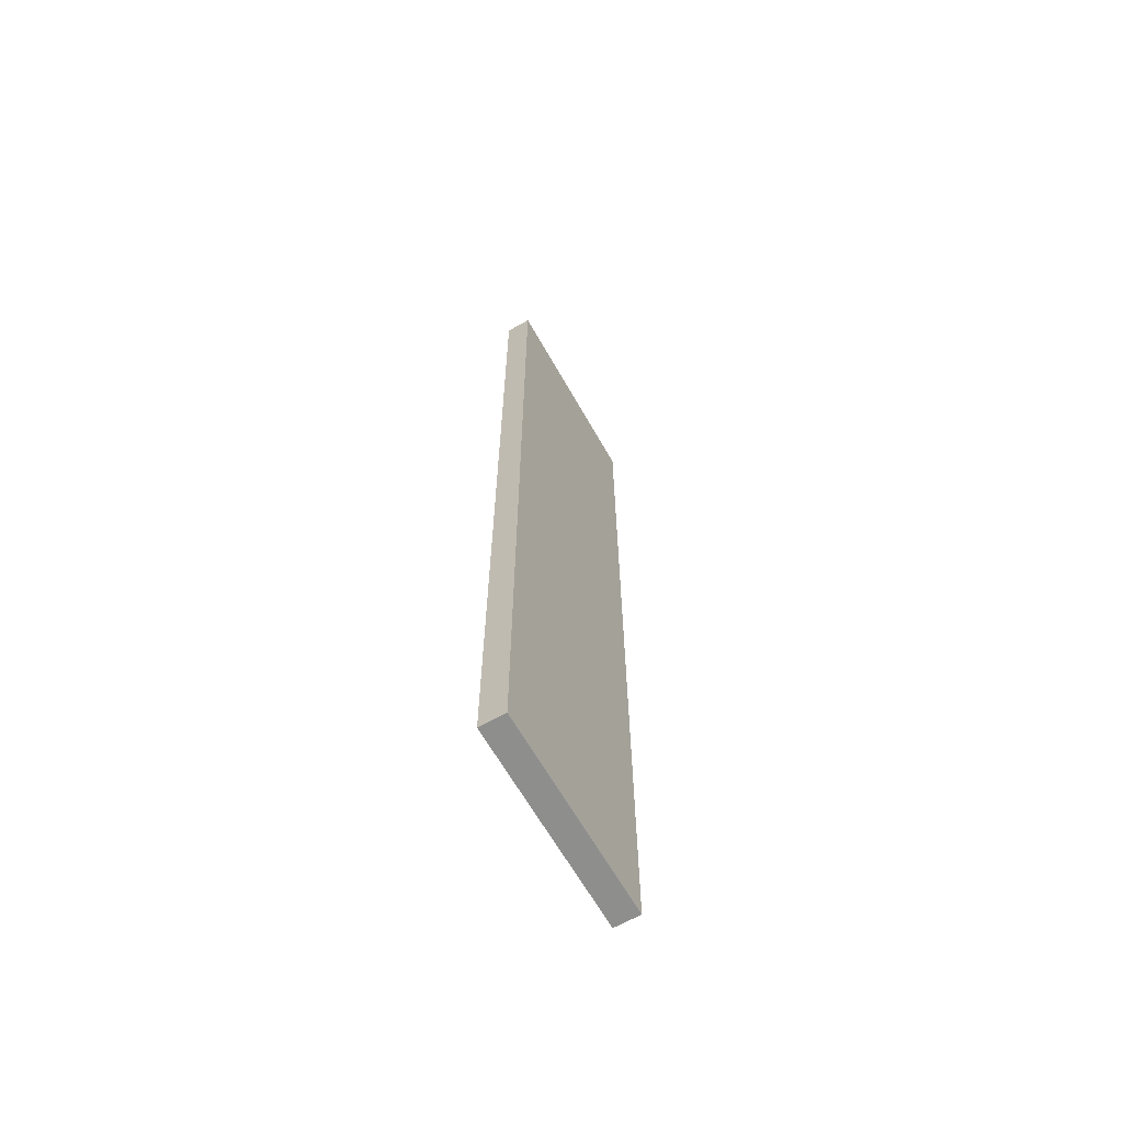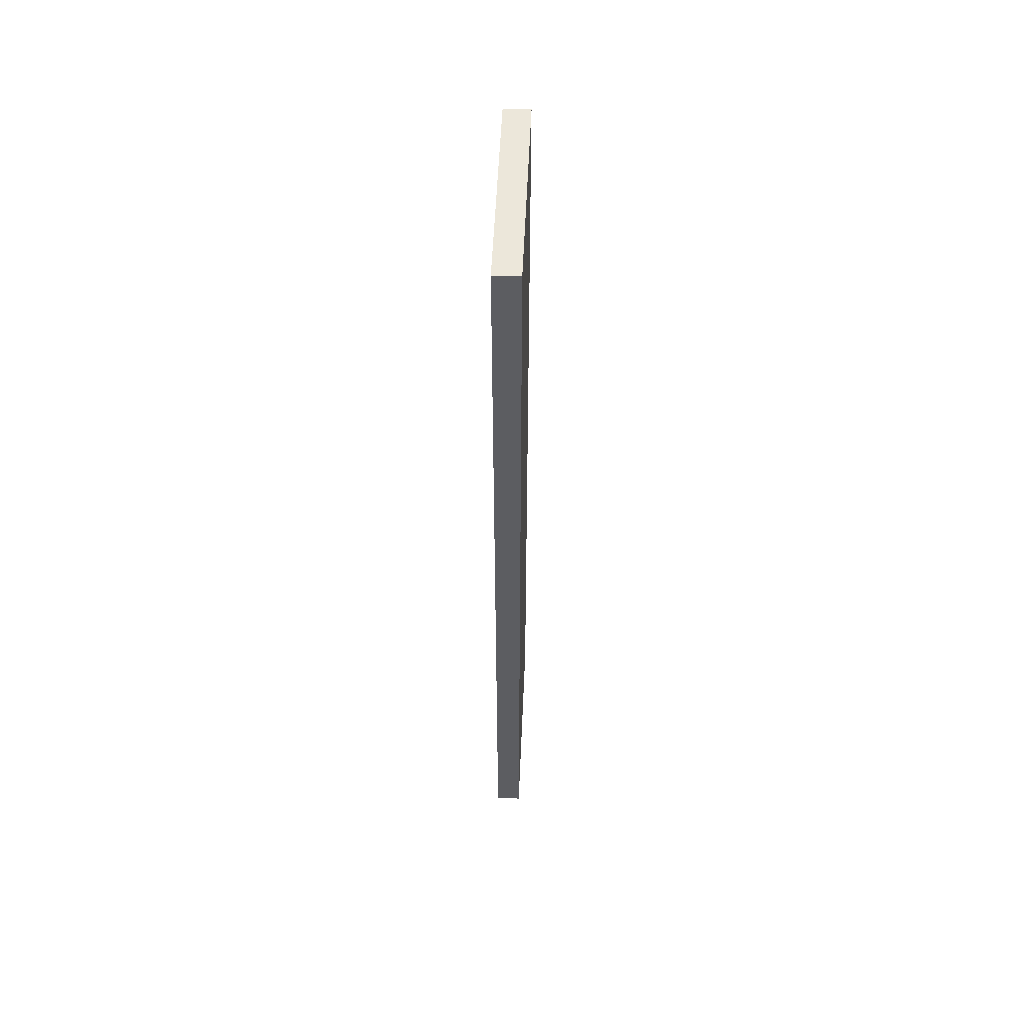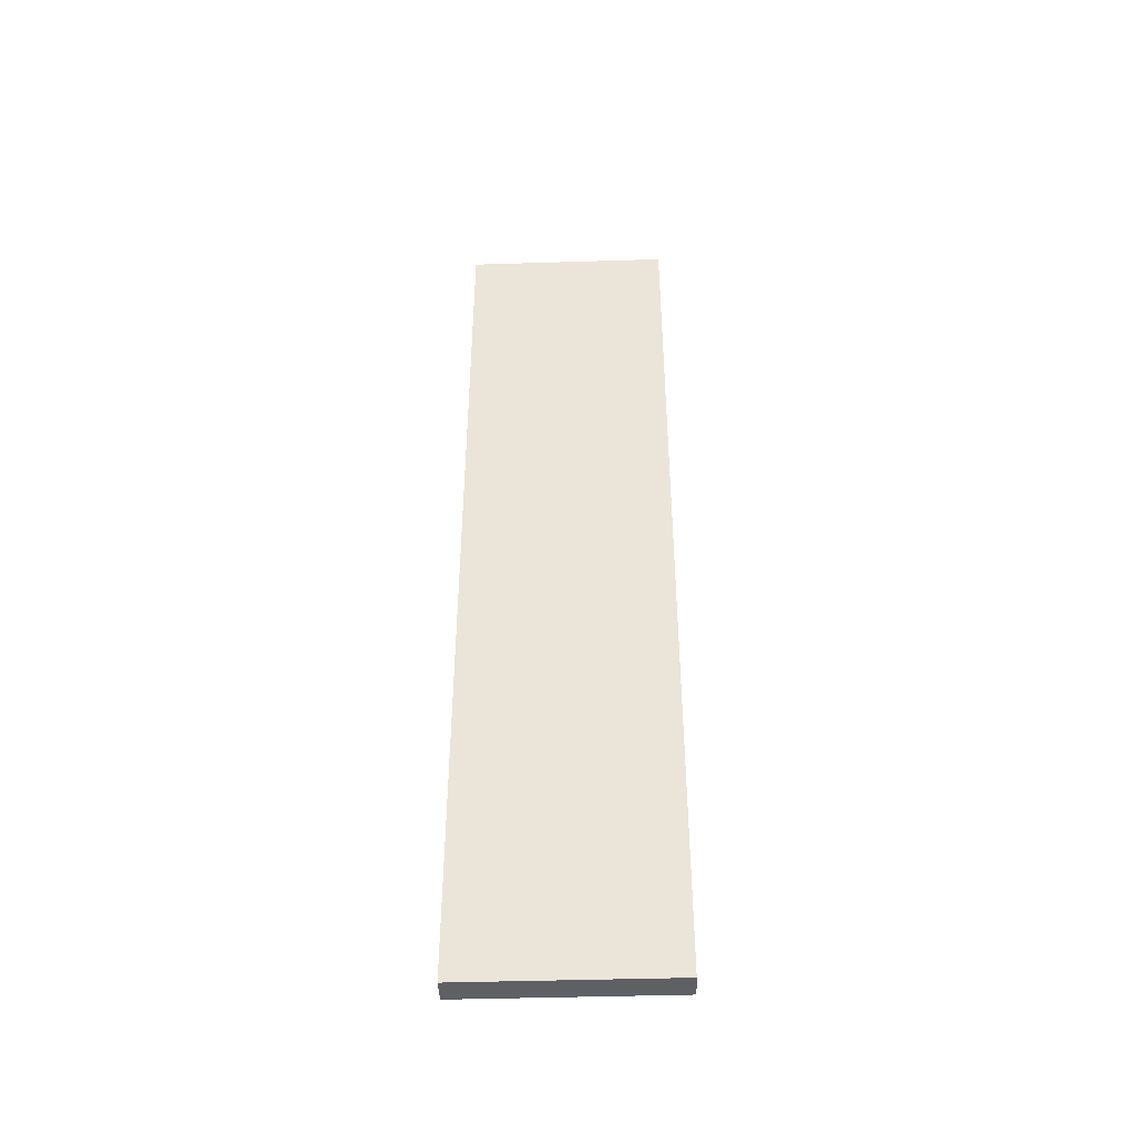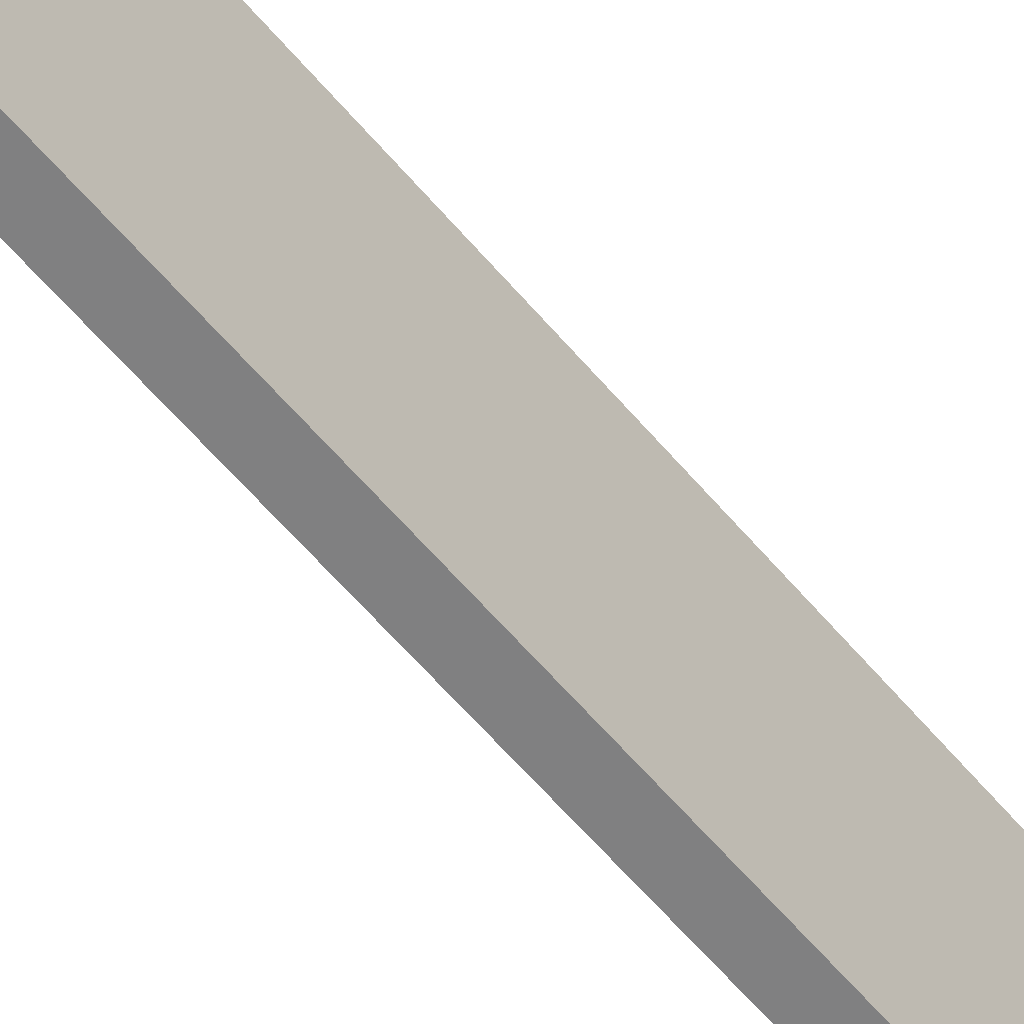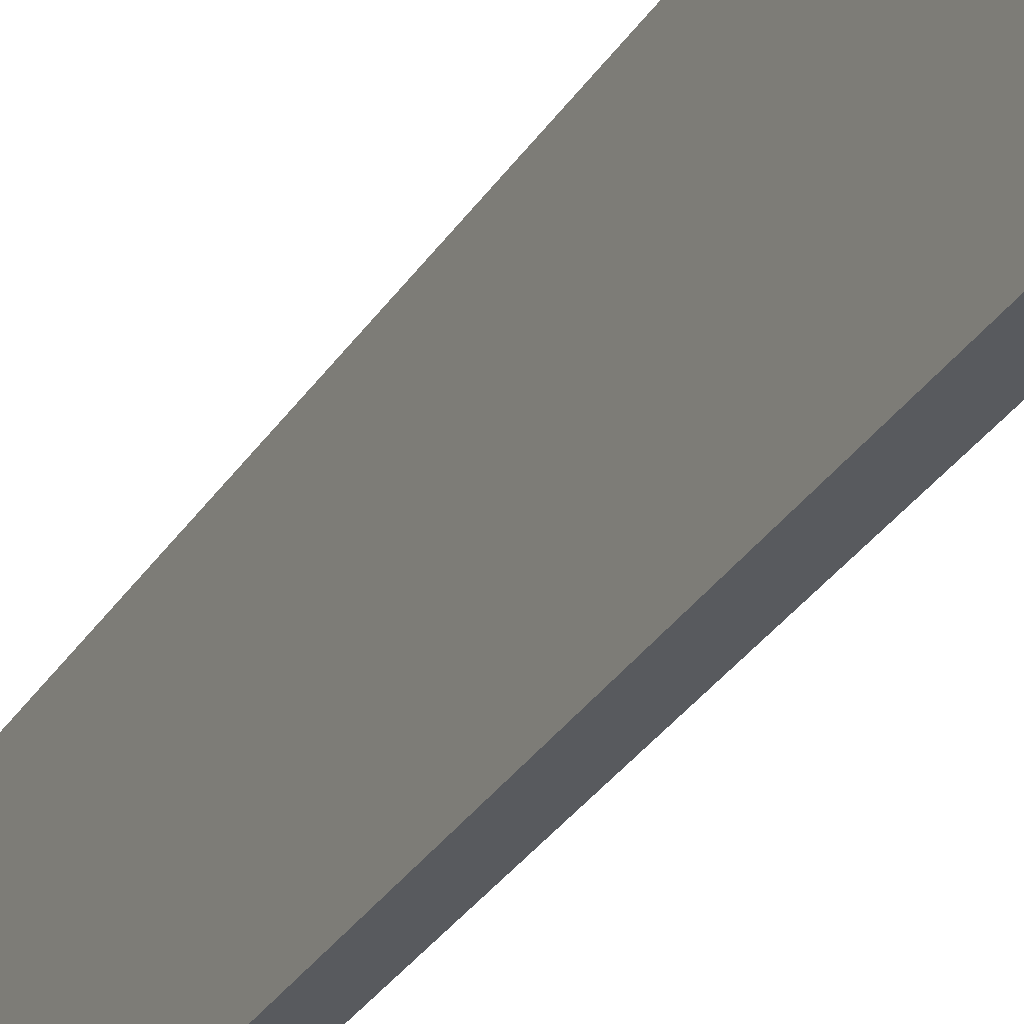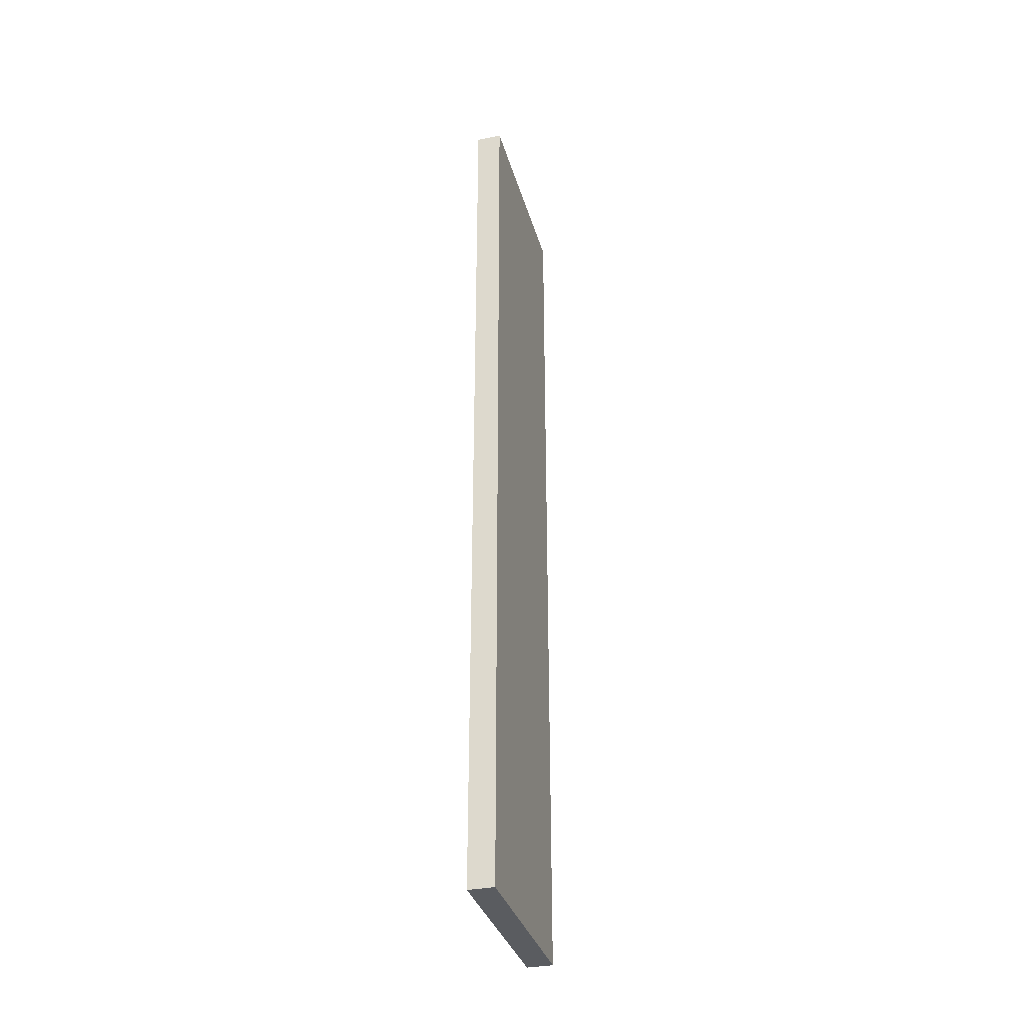
<metadata>
{"format":"obj","ext":"obj","renderer":"f3d","projection":"perspective","resolution":1024,"background":"white","views":[{"elev":-64.8,"azim":29.6,"up":"+Y"},{"elev":53.5,"azim":2.5,"up":"+Y"},{"elev":-43.5,"azim":-87.9,"up":"+Y"},{"elev":-60.1,"azim":39.8,"up":"+Z"},{"elev":-31.0,"azim":153.1,"up":"+Z"},{"elev":-34.1,"azim":15.2,"up":"+Y"}]}
</metadata>
<code>
v 192 -3192 64
v 184 -3192 0
v 192 -3192 0
v 184 -3192 64
v 184 -2904 64
v 192 -2904 0
v 184 -2904 0
v 192 -2904 64
v 184 -3128 0
v 192 -3128 0
v 192 -3128 64
v 184 -3128 64
v 192 -2968 0
v 192 -2968 64
v 184 -2968 0
v 184 -2968 64
f 1 2 3
f 1 4 2
f 5 6 7
f 5 8 6
f 9 3 2
f 9 10 3
f 7 10 9
f 7 6 10
f 4 11 12
f 4 1 11
f 12 8 5
f 12 11 8
f 8 13 6
f 8 14 13
f 13 1 3
f 13 14 1
f 15 5 7
f 15 16 5
f 4 15 2
f 4 16 15

</code>
